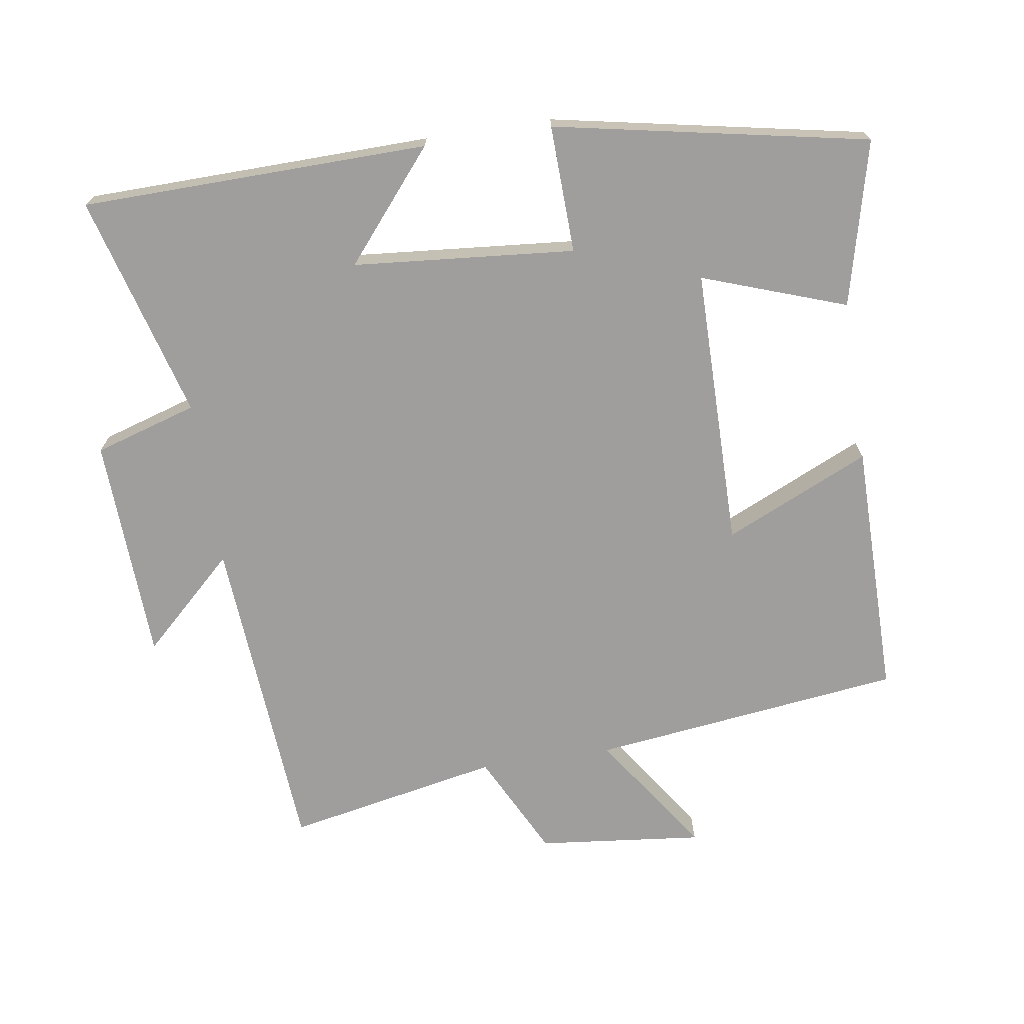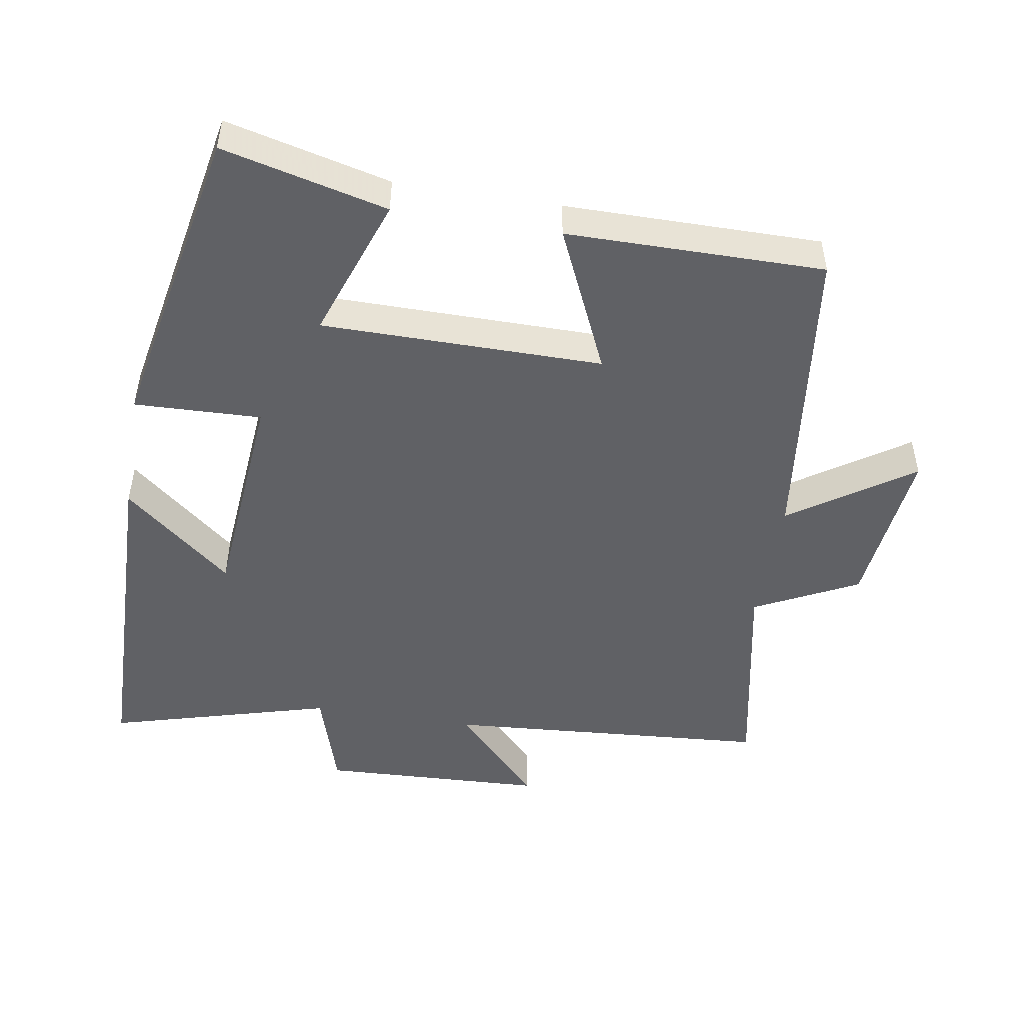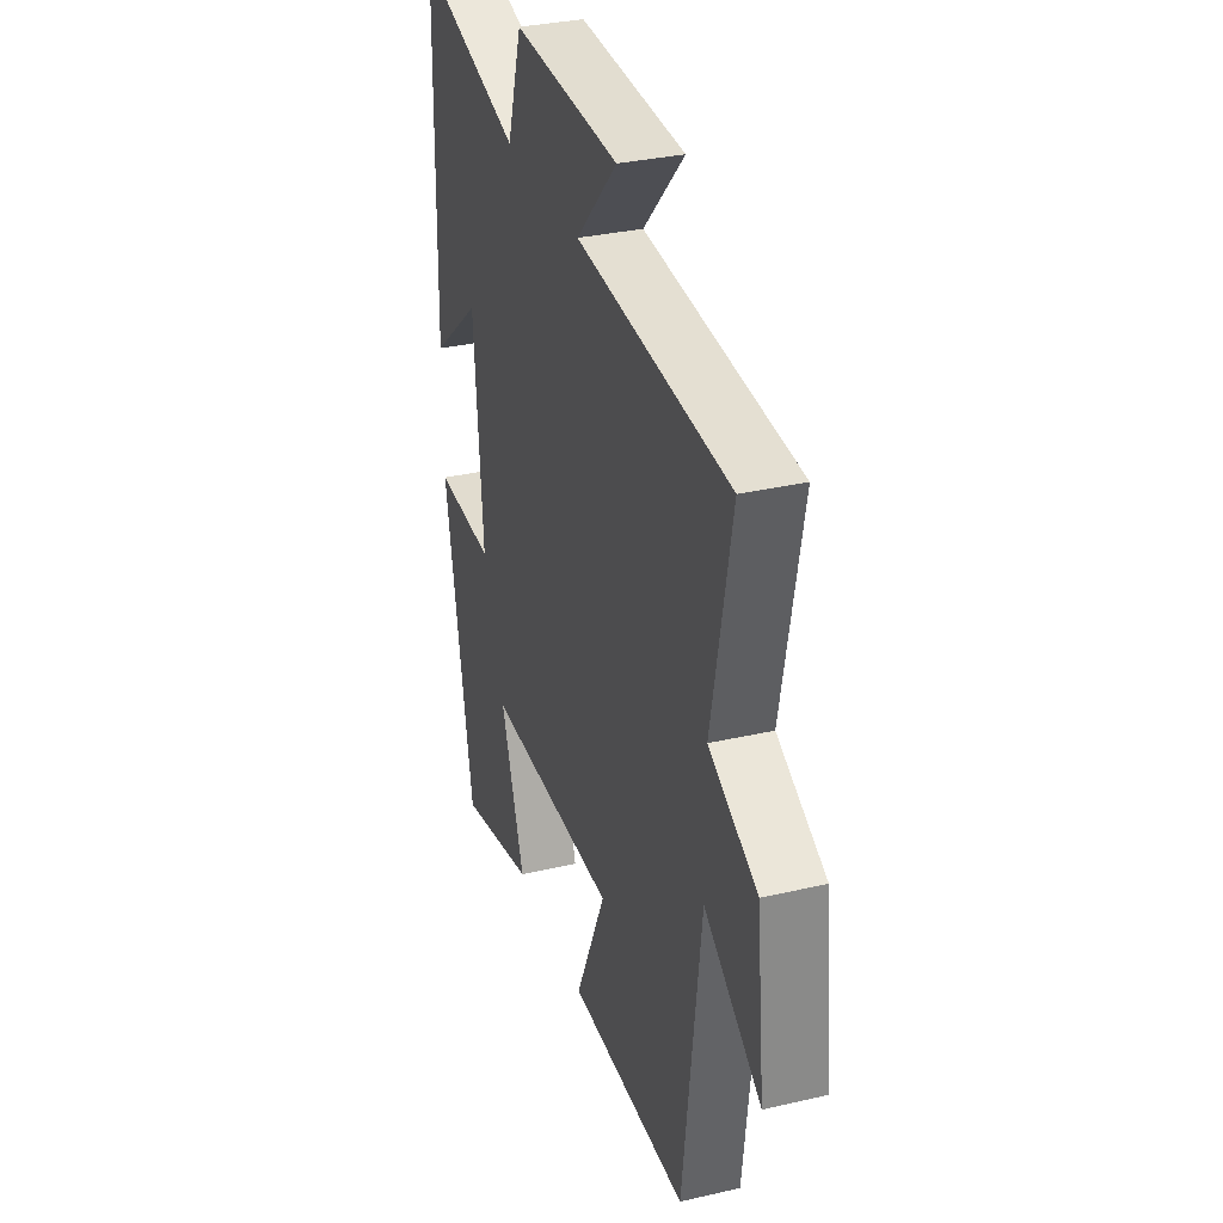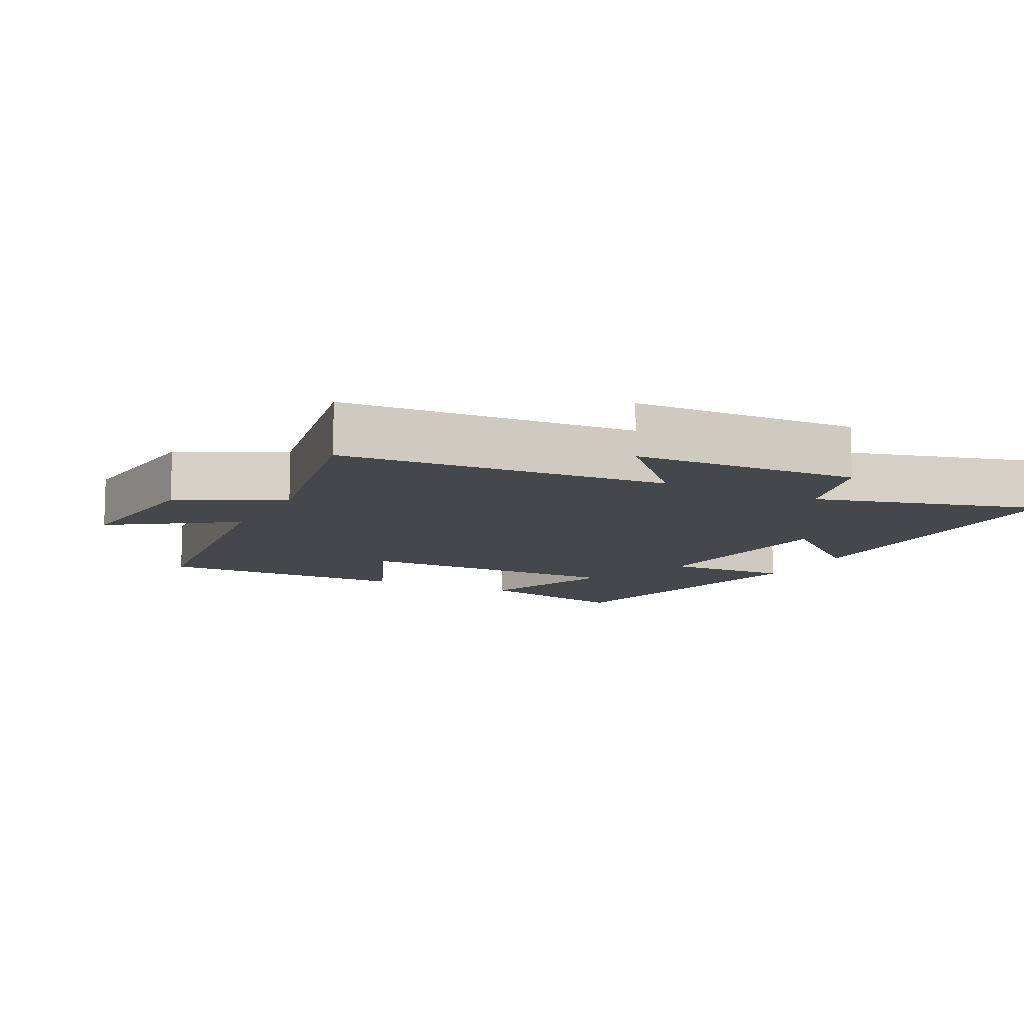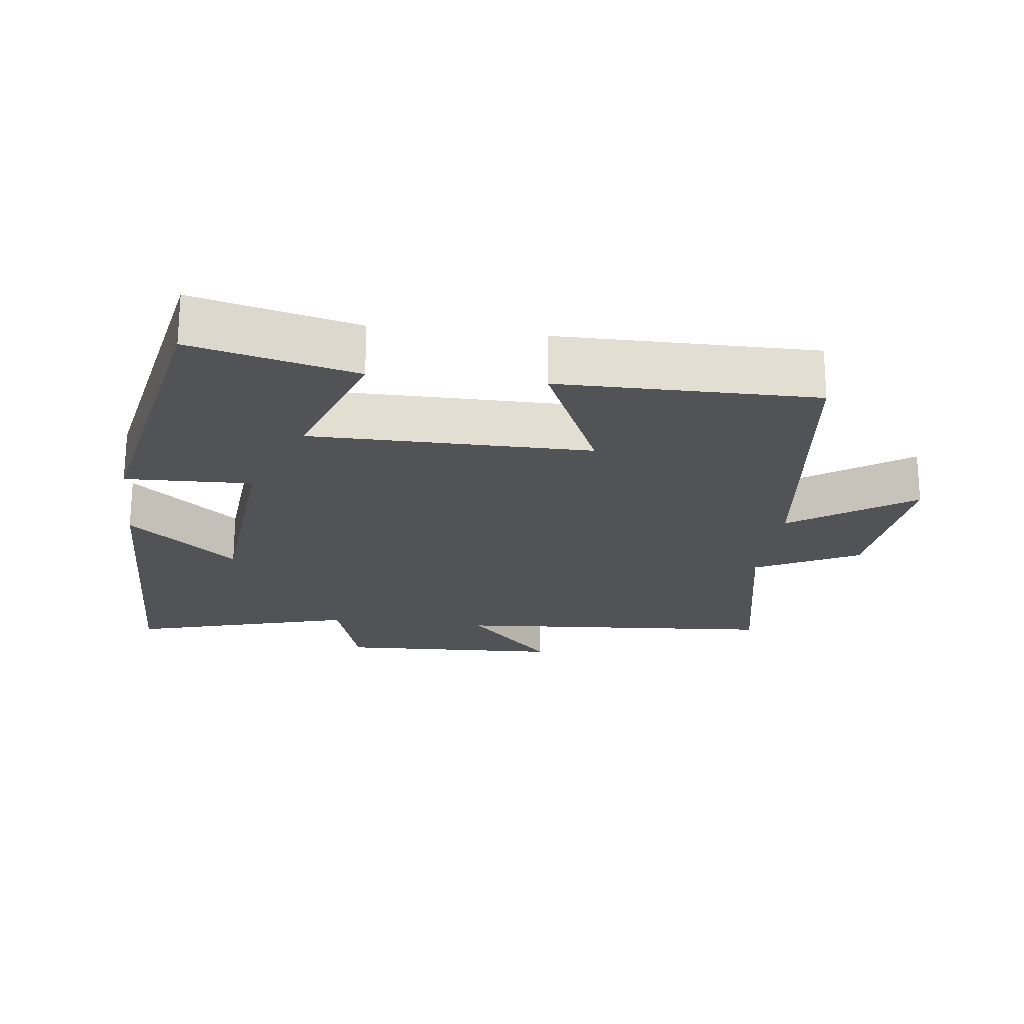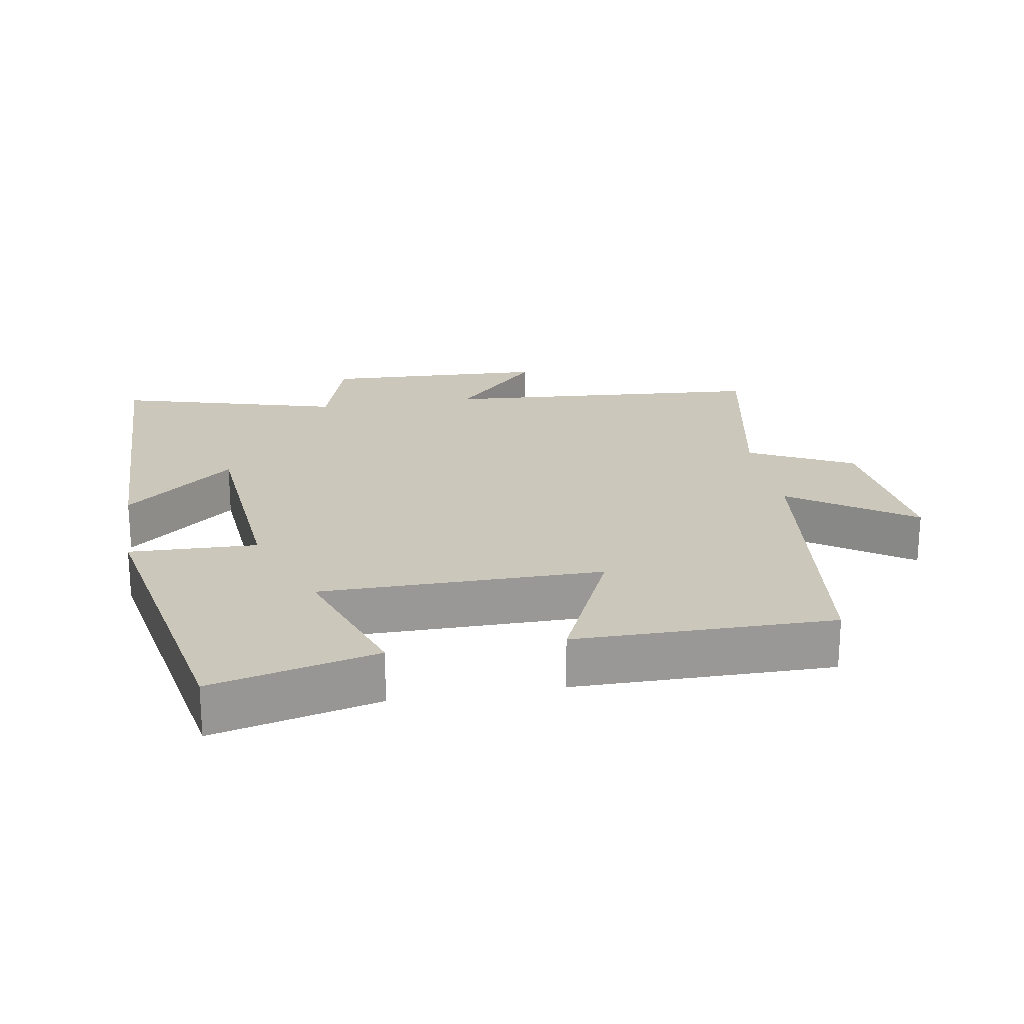
<metadata>
{"format":"obj","ext":"obj","renderer":"f3d","projection":"perspective","resolution":1024,"background":"white","views":[{"elev":-70.9,"azim":98.7,"up":"+Y"},{"elev":-48.7,"azim":170.6,"up":"+Y"},{"elev":32.6,"azim":-107.8,"up":"+Z"},{"elev":-10.5,"azim":-27.2,"up":"+Y"},{"elev":-21.7,"azim":173.0,"up":"+Y"},{"elev":21.7,"azim":170.4,"up":"+Y"}]}
</metadata>
<code>
v -0.562 0.07 0.465
v -0.085 0.07 0.5
v -0.213 0.07 0.636
v 0.117 0.07 0.65
v 0.163 0.07 0.5
v 0.49 0.07 0.591
v 0.5 0.07 0.084
v 0.342 0.07 0.216
v 0.314 0.07 -0.108
v 0.5 0.07 -0.102
v 0.411 0.07 -0.559
v 0.171 0.07 -0.5
v 0.245 0.07 -0.29
v -0.165 0.07 -0.288
v -0.069 0.07 -0.5
v -0.444 0.07 -0.501
v -0.5 0.07 -0.046
v -0.677 0.07 -0.166
v -0.651 0.07 0.076
v -0.5 0.07 0.152
v -0.562 0 0.465
v -0.085 0 0.5
v -0.213 0 0.636
v 0.117 0 0.65
v 0.163 0 0.5
v 0.49 0 0.591
v 0.5 0 0.084
v 0.342 0 0.216
v 0.314 0 -0.108
v 0.5 0 -0.102
v 0.411 0 -0.559
v 0.171 0 -0.5
v 0.245 0 -0.29
v -0.165 0 -0.288
v -0.069 0 -0.5
v -0.444 0 -0.501
v -0.5 0 -0.046
v -0.677 0 -0.166
v -0.651 0 0.076
v -0.5 0 0.152
f 17 18 19 20
f 16 17 20
f 15 16 20
f 14 15 20
f 20 1 2
f 14 20 2
f 13 14 2
f 11 12 13
f 10 11 13
f 9 10 13
f 8 9 13 2
f 5 6 7 8
f 5 8 2 3
f 3 4 5
f 40 39 38 37
f 40 37 36
f 40 36 35
f 40 35 34
f 22 21 40
f 22 40 34
f 22 34 33
f 33 32 31
f 33 31 30
f 33 30 29
f 22 33 29 28
f 28 27 26 25
f 23 22 28 25
f 25 24 23
f 1 21 22 2
f 2 22 23 3
f 3 23 24 4
f 4 24 25 5
f 5 25 26 6
f 6 26 27 7
f 7 27 28 8
f 8 28 29 9
f 9 29 30 10
f 10 30 31 11
f 11 31 32 12
f 12 32 33 13
f 13 33 34 14
f 14 34 35 15
f 15 35 36 16
f 16 36 37 17
f 17 37 38 18
f 18 38 39 19
f 19 39 40 20
f 20 40 21 1

</code>
